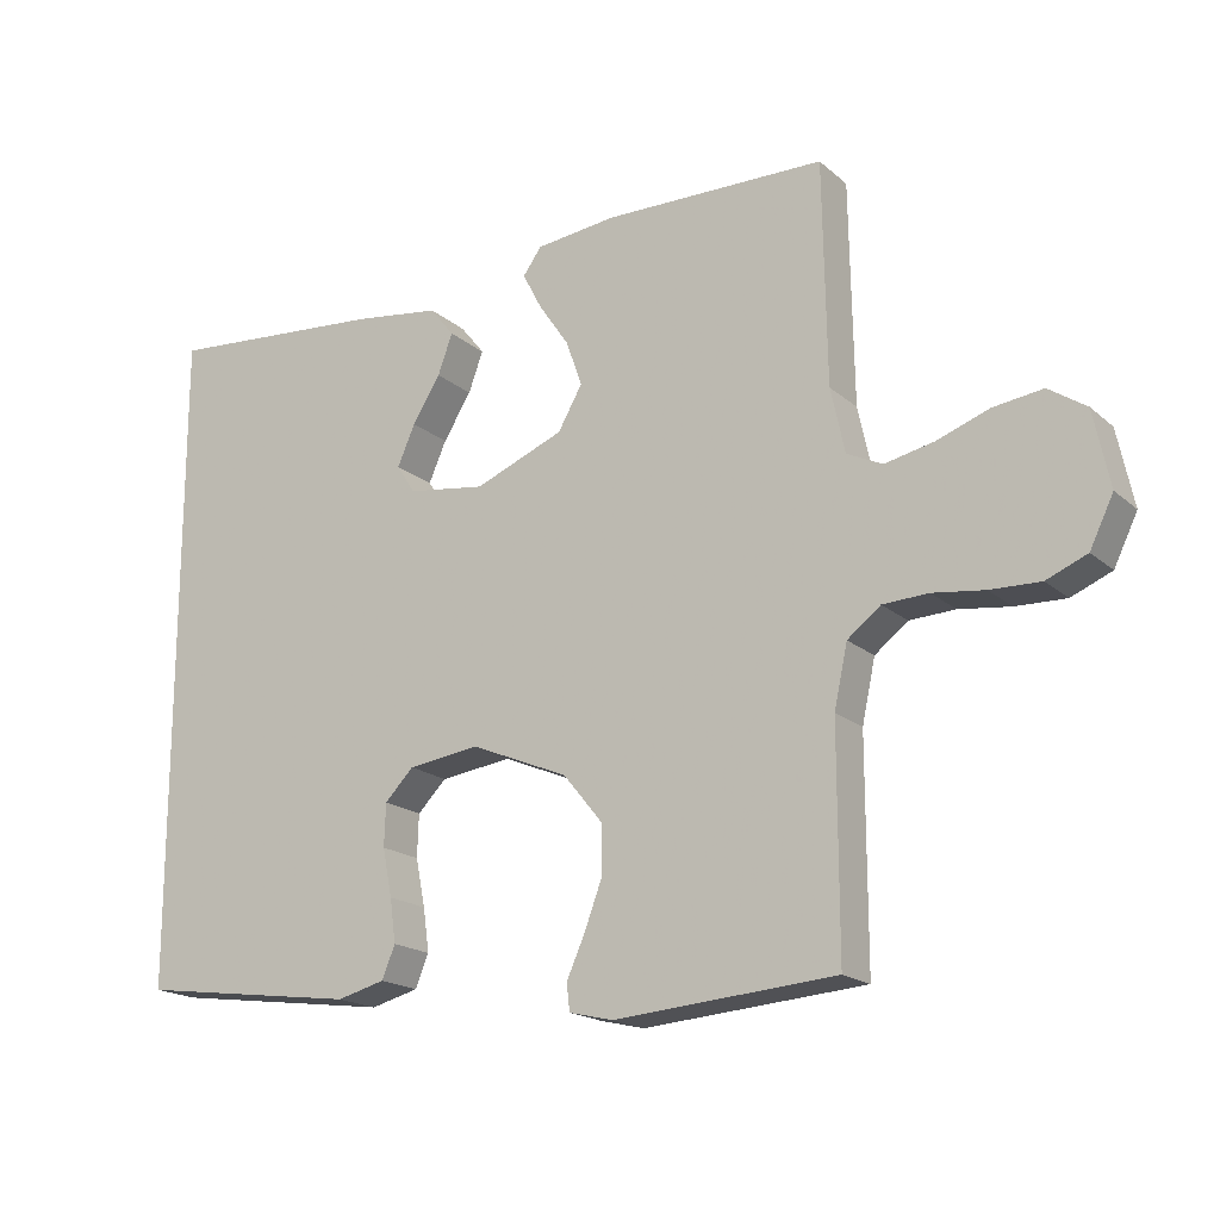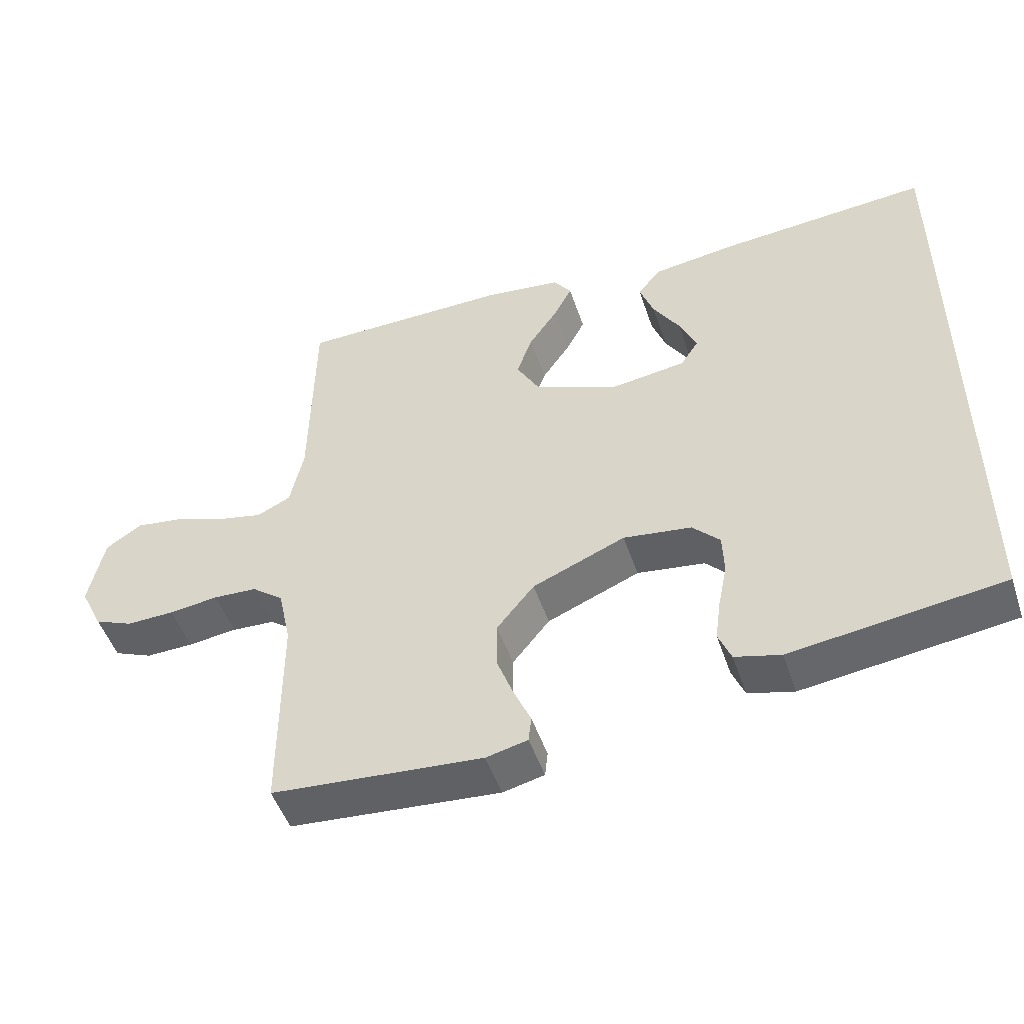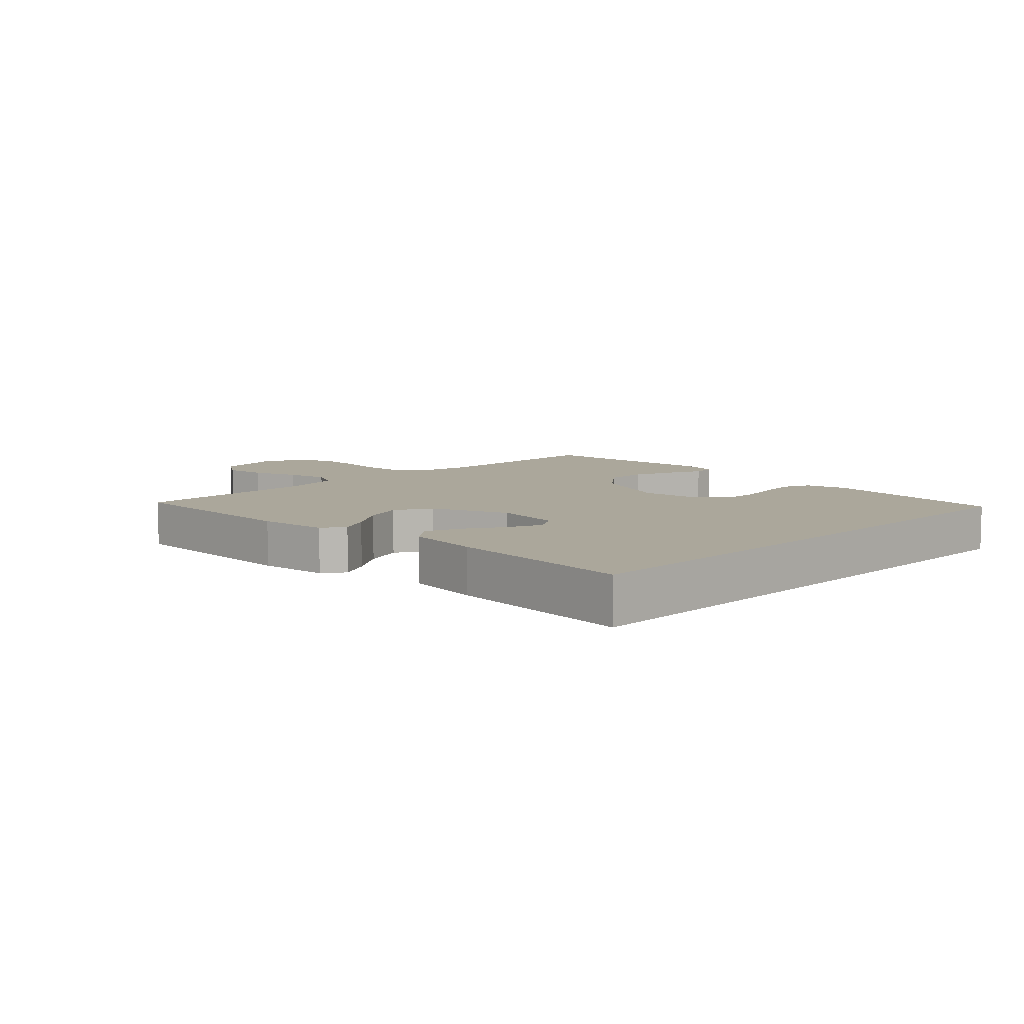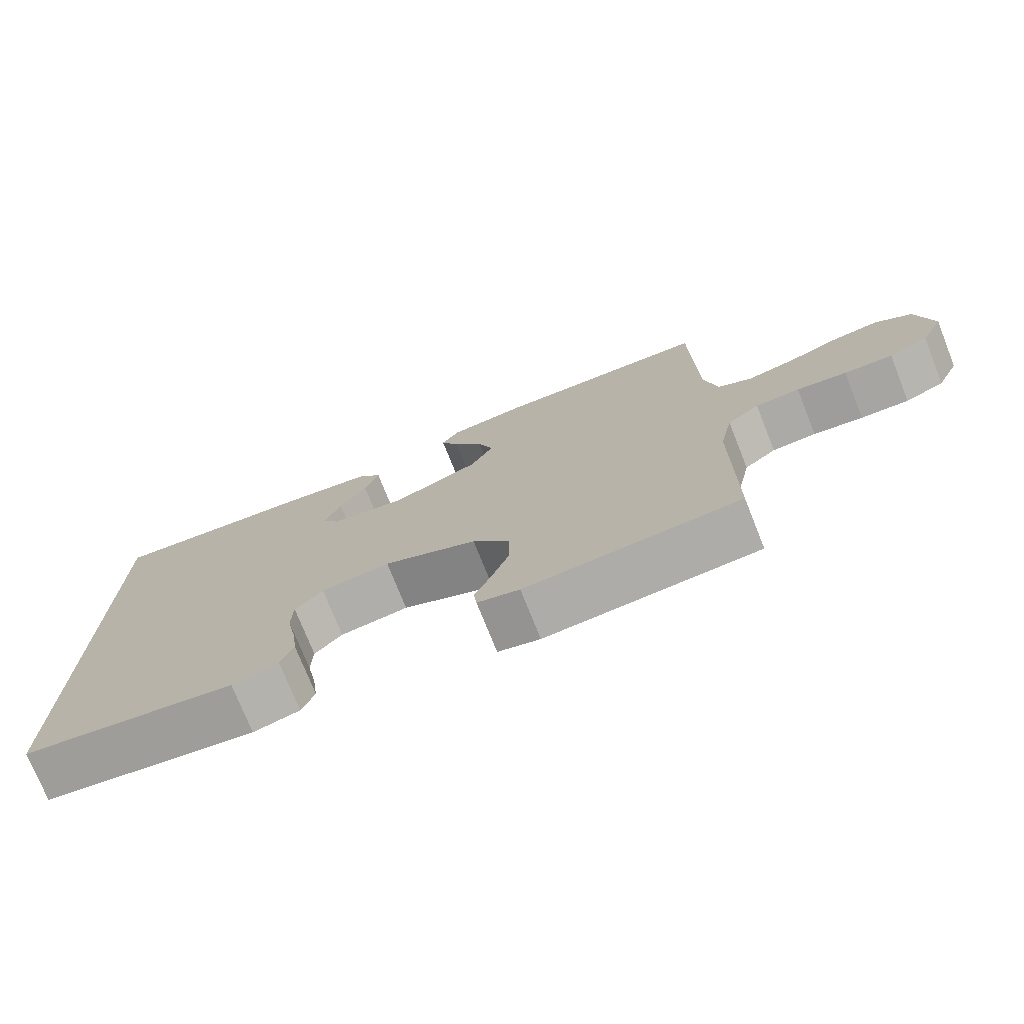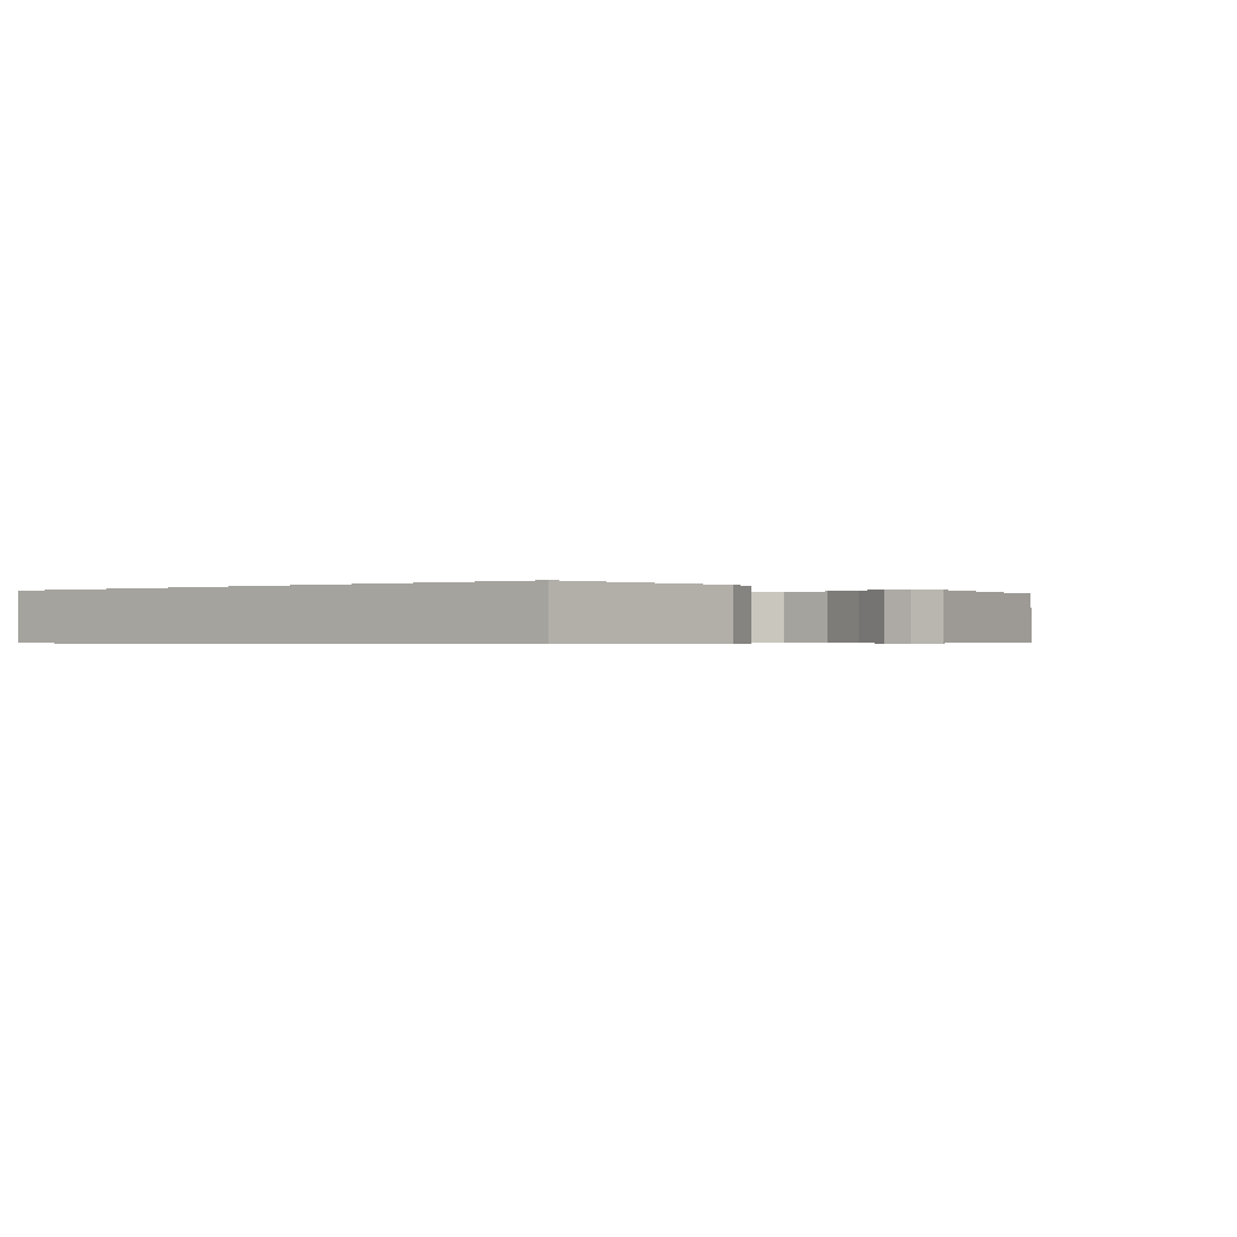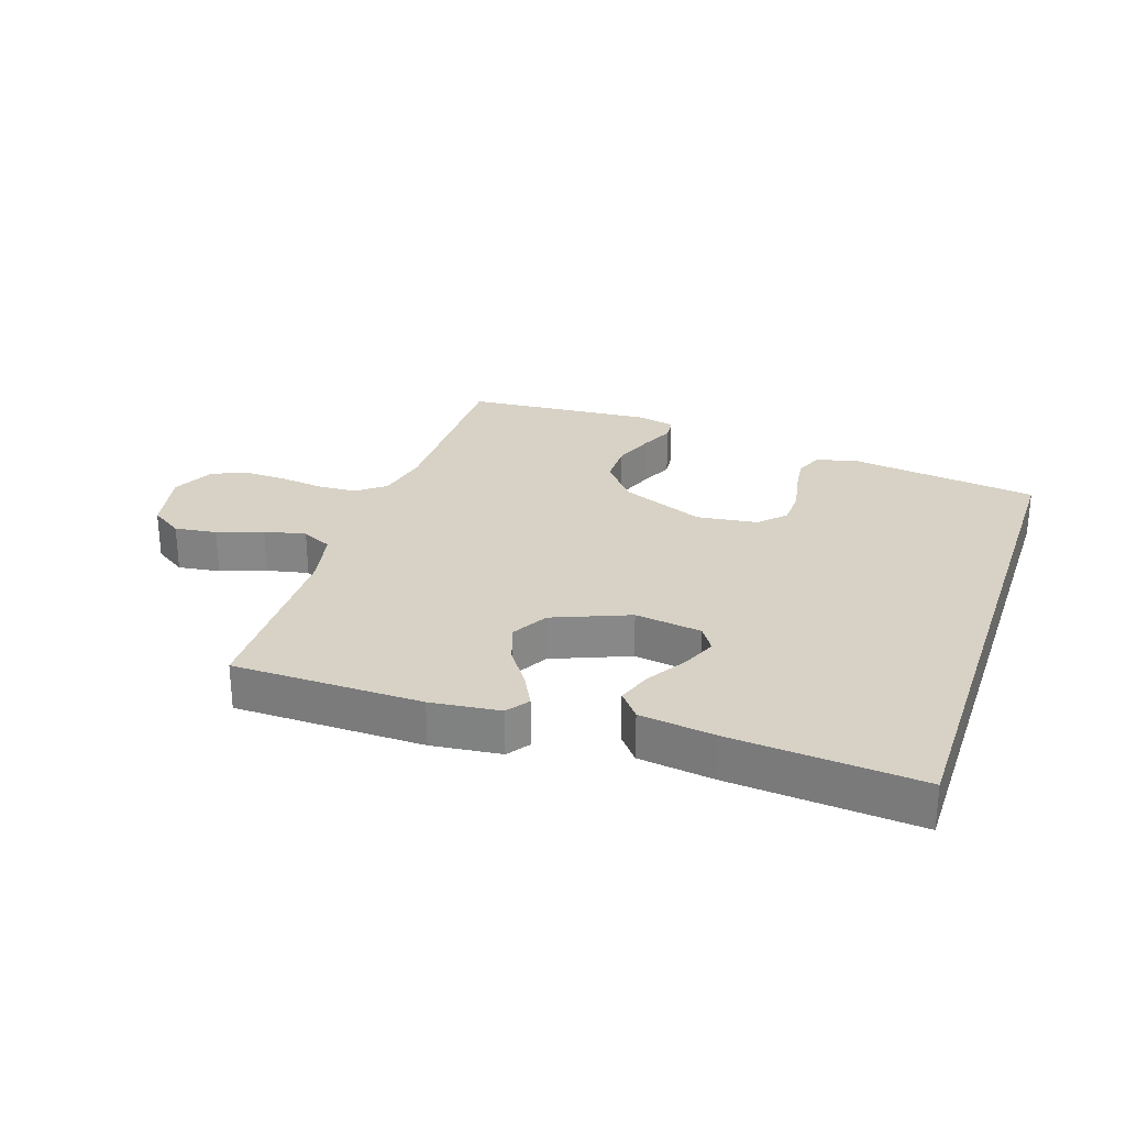
<metadata>
{"format":"obj","ext":"obj","renderer":"f3d","projection":"perspective","resolution":1024,"background":"white","views":[{"elev":-18.1,"azim":-147.7,"up":"+Z"},{"elev":-49.2,"azim":18.3,"up":"+Z"},{"elev":8.1,"azim":44.8,"up":"+Y"},{"elev":-74.6,"azim":-158.3,"up":"+Z"},{"elev":-0.5,"azim":127.0,"up":"+Y"},{"elev":27.5,"azim":18.6,"up":"+Y"}]}
</metadata>
<code>
v -0.5 0.07 -0.5
v -0.5 0.07 -0.2
v -0.518 0.07 -0.116
v -0.563 0.07 -0.081
v -0.625 0.07 -0.078
v -0.695 0.07 -0.087
v -0.763 0.07 -0.089
v -0.818 0.07 -0.066
v -0.85 0.07 0
v -0.828 0.07 0.104
v -0.777 0.07 0.138
v -0.71 0.07 0.129
v -0.638 0.07 0.103
v -0.572 0.07 0.089
v -0.524 0.07 0.112
v -0.505 0.07 0.2
v -0.5 0.07 0.5
v -0.2 0.07 0.504
v -0.09 0.07 0.491
v -0.065 0.07 0.456
v -0.091 0.07 0.406
v -0.132 0.07 0.346
v -0.154 0.07 0.284
v -0.121 0.07 0.226
v 0 0.07 0.177
v 0.106 0.07 0.192
v 0.131 0.07 0.231
v 0.107 0.07 0.286
v 0.069 0.07 0.347
v 0.049 0.07 0.402
v 0.082 0.07 0.443
v 0.2 0.07 0.459
v 0.5 0.07 0.483
v 0.5 0.07 -0.423
v 0.2 0.07 -0.463
v 0.135 0.07 -0.446
v 0.117 0.07 -0.402
v 0.125 0.07 -0.343
v 0.138 0.07 -0.278
v 0.136 0.07 -0.22
v 0.097 0.07 -0.18
v 0 0.07 -0.167
v -0.132 0.07 -0.222
v -0.185 0.07 -0.287
v -0.185 0.07 -0.355
v -0.161 0.07 -0.419
v -0.137 0.07 -0.473
v -0.141 0.07 -0.51
v -0.2 0.07 -0.524
v -0.5 0 -0.5
v -0.5 0 -0.2
v -0.518 0 -0.116
v -0.563 0 -0.081
v -0.625 0 -0.078
v -0.695 0 -0.087
v -0.763 0 -0.089
v -0.818 0 -0.066
v -0.85 0 0
v -0.828 0 0.104
v -0.777 0 0.138
v -0.71 0 0.129
v -0.638 0 0.103
v -0.572 0 0.089
v -0.524 0 0.112
v -0.505 0 0.2
v -0.5 0 0.5
v -0.2 0 0.504
v -0.09 0 0.491
v -0.065 0 0.456
v -0.091 0 0.406
v -0.132 0 0.346
v -0.154 0 0.284
v -0.121 0 0.226
v 0 0 0.177
v 0.106 0 0.192
v 0.131 0 0.231
v 0.107 0 0.286
v 0.069 0 0.347
v 0.049 0 0.402
v 0.082 0 0.443
v 0.2 0 0.459
v 0.5 0 0.483
v 0.5 0 -0.423
v 0.2 0 -0.463
v 0.135 0 -0.446
v 0.117 0 -0.402
v 0.125 0 -0.343
v 0.138 0 -0.278
v 0.136 0 -0.22
v 0.097 0 -0.18
v 0 0 -0.167
v -0.132 0 -0.222
v -0.185 0 -0.287
v -0.185 0 -0.355
v -0.161 0 -0.419
v -0.137 0 -0.473
v -0.141 0 -0.51
v -0.2 0 -0.524
f 49 1 2
f 48 49 2
f 47 48 2
f 46 47 2
f 45 46 2 3
f 44 45 3 4
f 43 44 4
f 42 43 4
f 41 42 4
f 37 38 39
f 36 37 39
f 35 36 39
f 34 35 39
f 33 34 39
f 33 39 40
f 31 32 33
f 30 31 33
f 29 30 33
f 28 29 33
f 27 28 33
f 33 40 41
f 27 33 41
f 26 27 41
f 20 21 22
f 19 20 22
f 18 19 22
f 17 18 22
f 16 17 22
f 15 16 22 23
f 14 15 23 24
f 11 12 13
f 10 11 13
f 9 10 13
f 8 9 13
f 7 8 13
f 6 7 13
f 5 6 13
f 4 5 13 14
f 41 4 14
f 26 41 14
f 25 26 14
f 14 24 25
f 51 50 98
f 51 98 97
f 51 97 96
f 51 96 95
f 52 51 95 94
f 53 52 94 93
f 53 93 92
f 53 92 91
f 53 91 90
f 88 87 86
f 88 86 85
f 88 85 84
f 88 84 83
f 88 83 82
f 89 88 82
f 82 81 80
f 82 80 79
f 82 79 78
f 82 78 77
f 82 77 76
f 90 89 82
f 90 82 76
f 90 76 75
f 71 70 69
f 71 69 68
f 71 68 67
f 71 67 66
f 71 66 65
f 72 71 65 64
f 73 72 64 63
f 62 61 60
f 62 60 59
f 62 59 58
f 62 58 57
f 62 57 56
f 62 56 55
f 62 55 54
f 63 62 54 53
f 63 53 90
f 63 90 75
f 63 75 74
f 74 73 63
f 1 50 51 2
f 2 51 52 3
f 3 52 53 4
f 4 53 54 5
f 5 54 55 6
f 6 55 56 7
f 7 56 57 8
f 8 57 58 9
f 9 58 59 10
f 10 59 60 11
f 11 60 61 12
f 12 61 62 13
f 13 62 63 14
f 14 63 64 15
f 15 64 65 16
f 16 65 66 17
f 17 66 67 18
f 18 67 68 19
f 19 68 69 20
f 20 69 70 21
f 21 70 71 22
f 22 71 72 23
f 23 72 73 24
f 24 73 74 25
f 25 74 75 26
f 26 75 76 27
f 27 76 77 28
f 28 77 78 29
f 29 78 79 30
f 30 79 80 31
f 31 80 81 32
f 32 81 82 33
f 33 82 83 34
f 34 83 84 35
f 35 84 85 36
f 36 85 86 37
f 37 86 87 38
f 38 87 88 39
f 39 88 89 40
f 40 89 90 41
f 41 90 91 42
f 42 91 92 43
f 43 92 93 44
f 44 93 94 45
f 45 94 95 46
f 46 95 96 47
f 47 96 97 48
f 48 97 98 49
f 49 98 50 1

</code>
